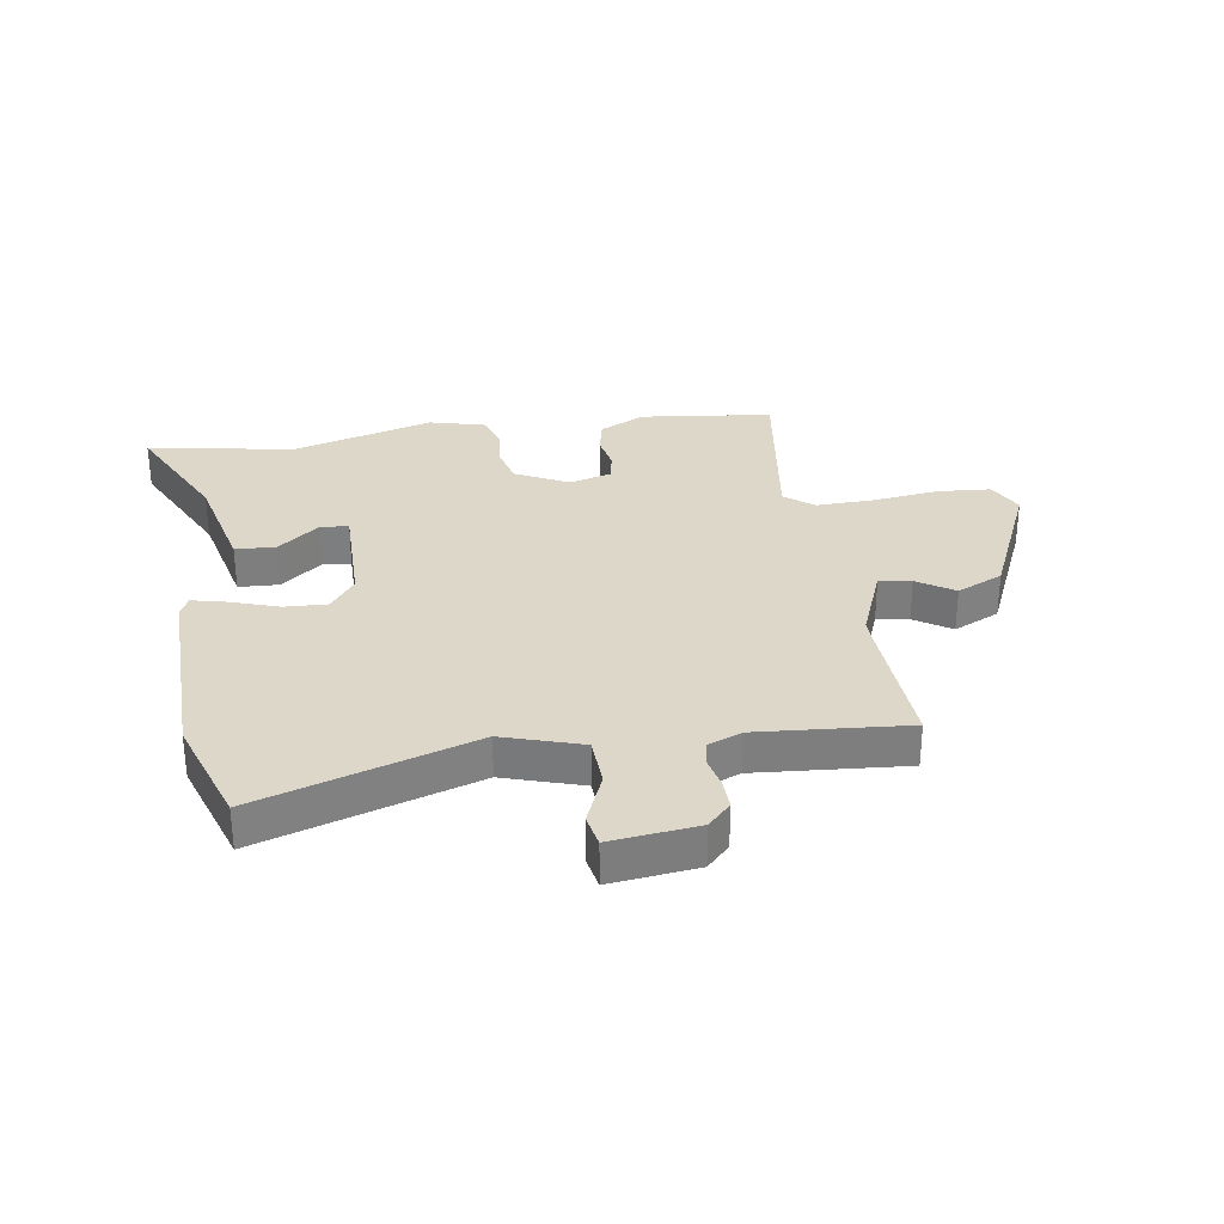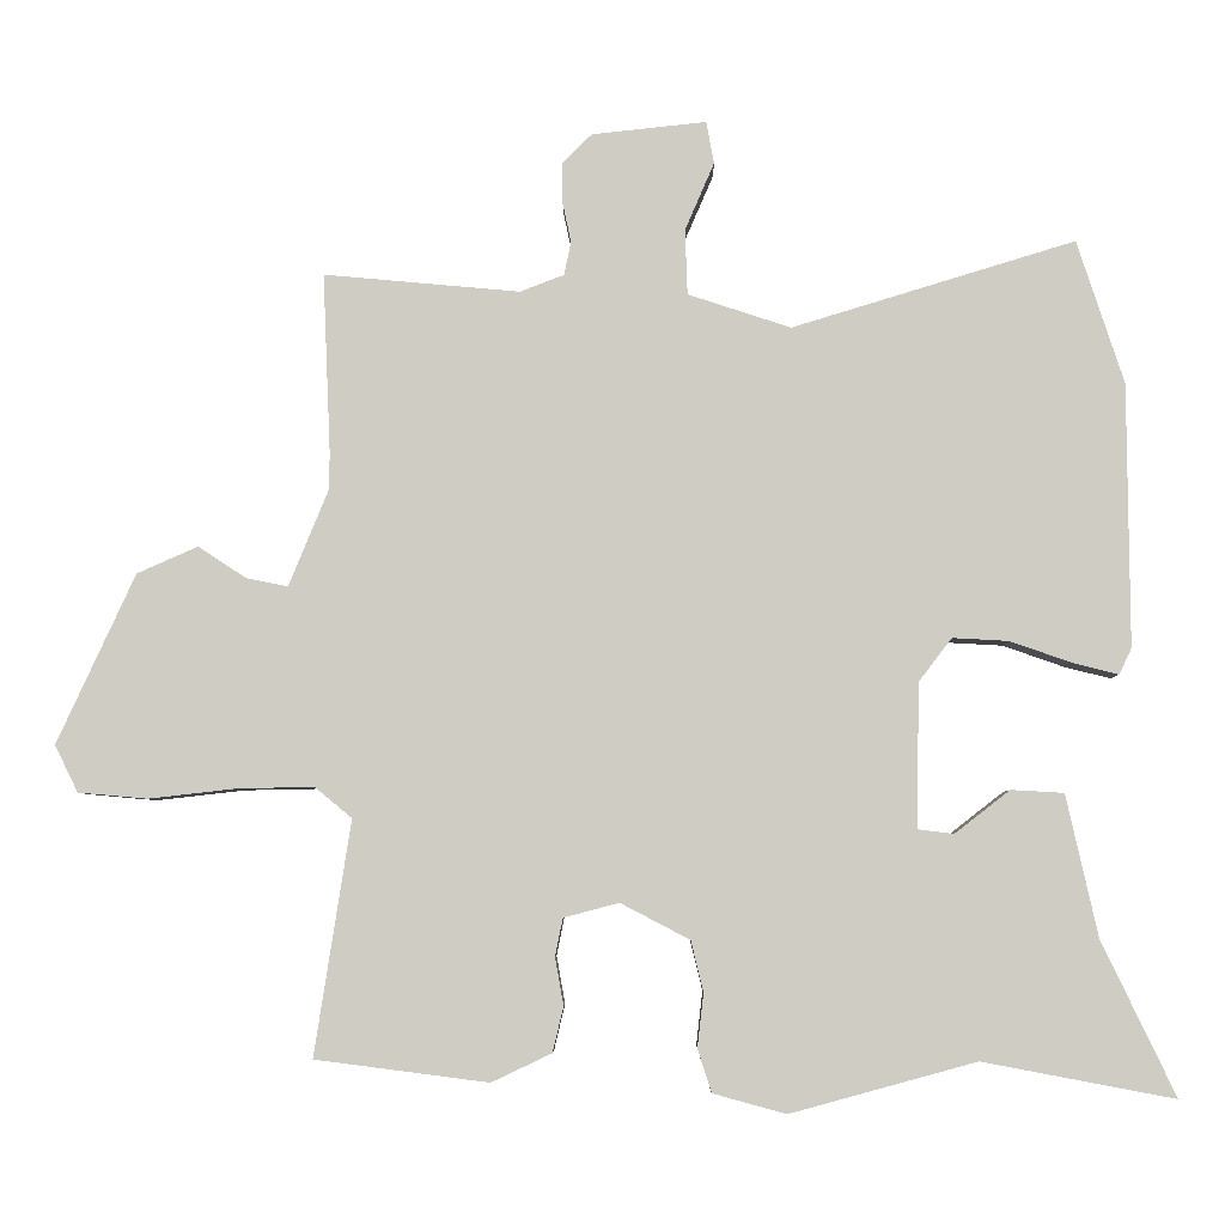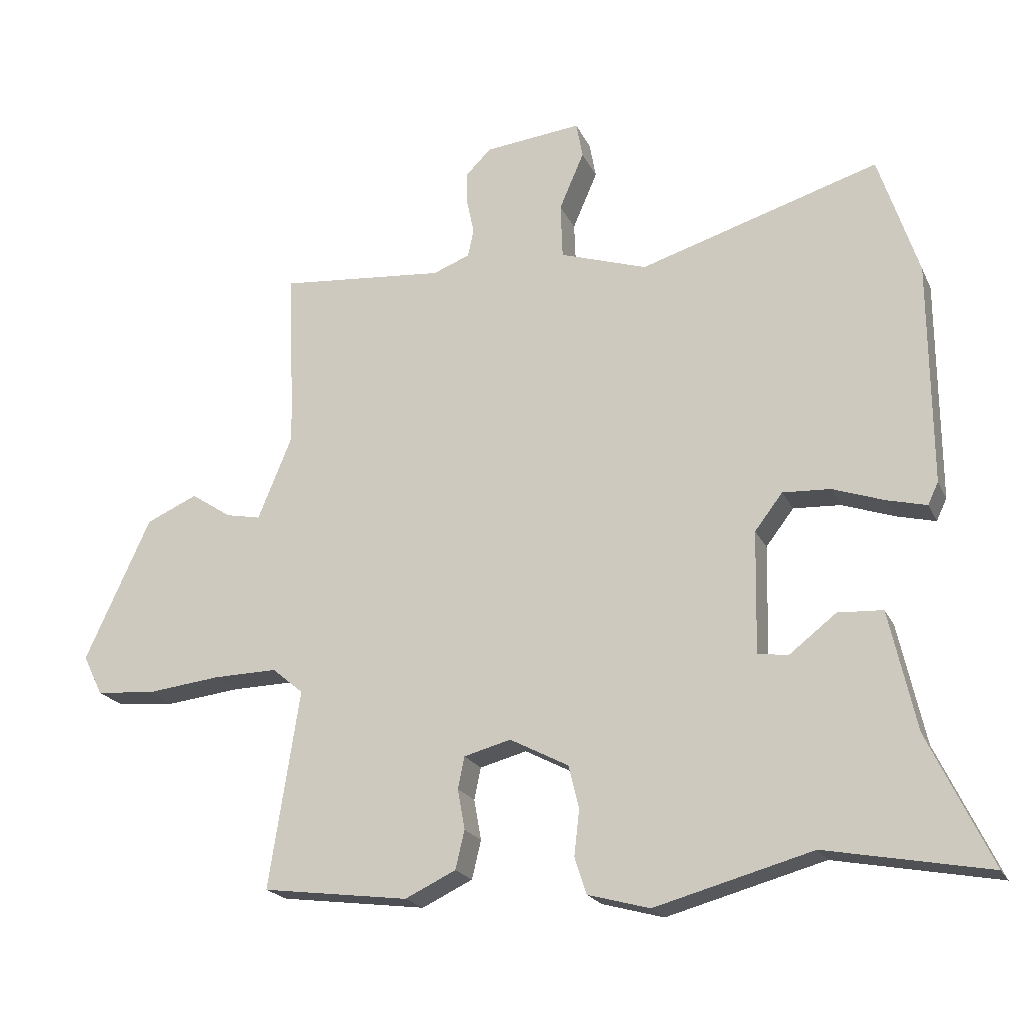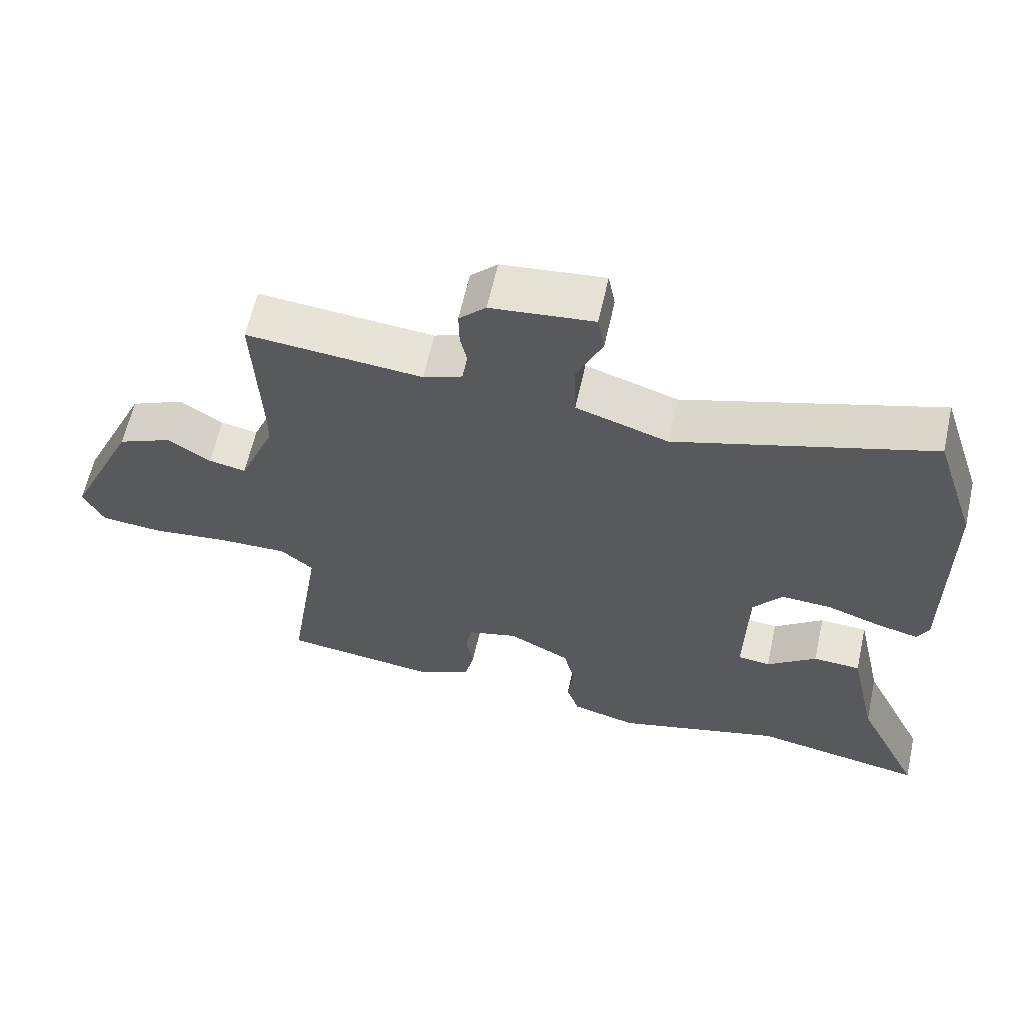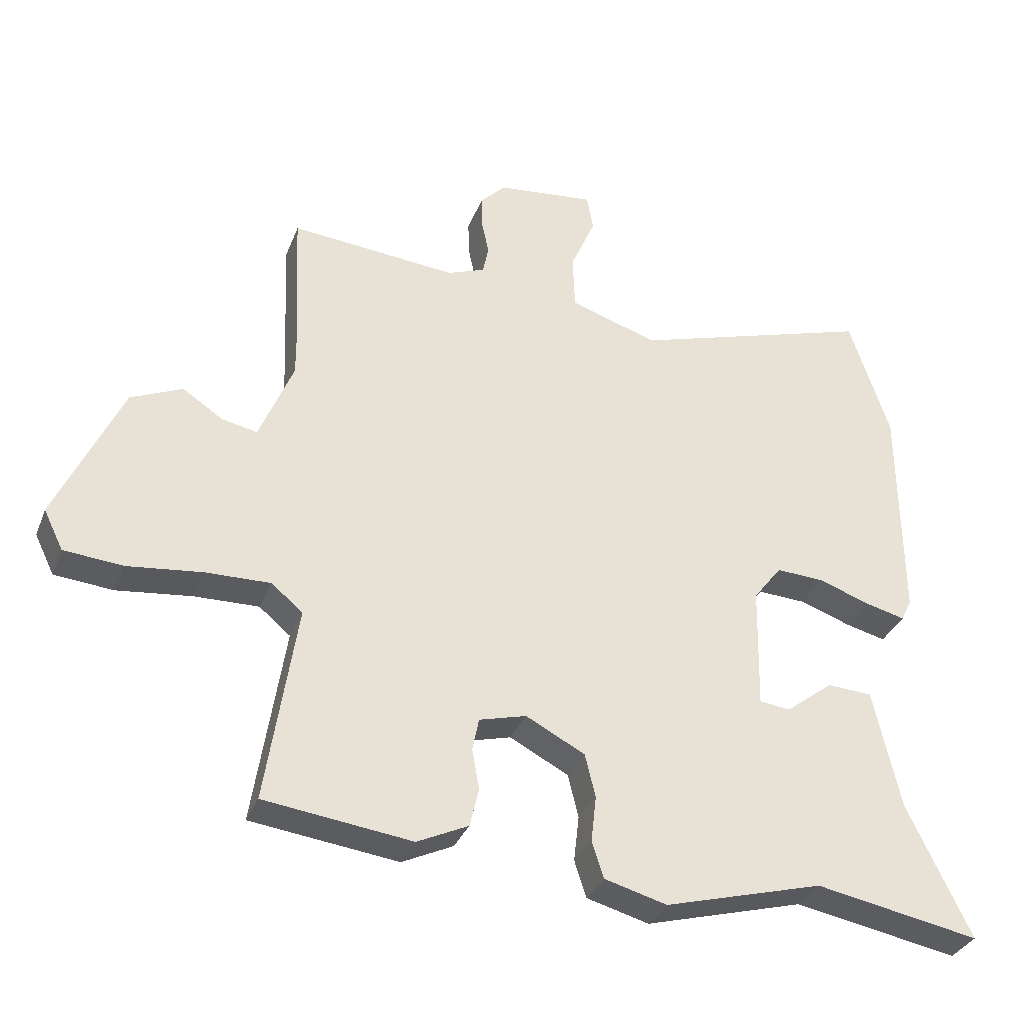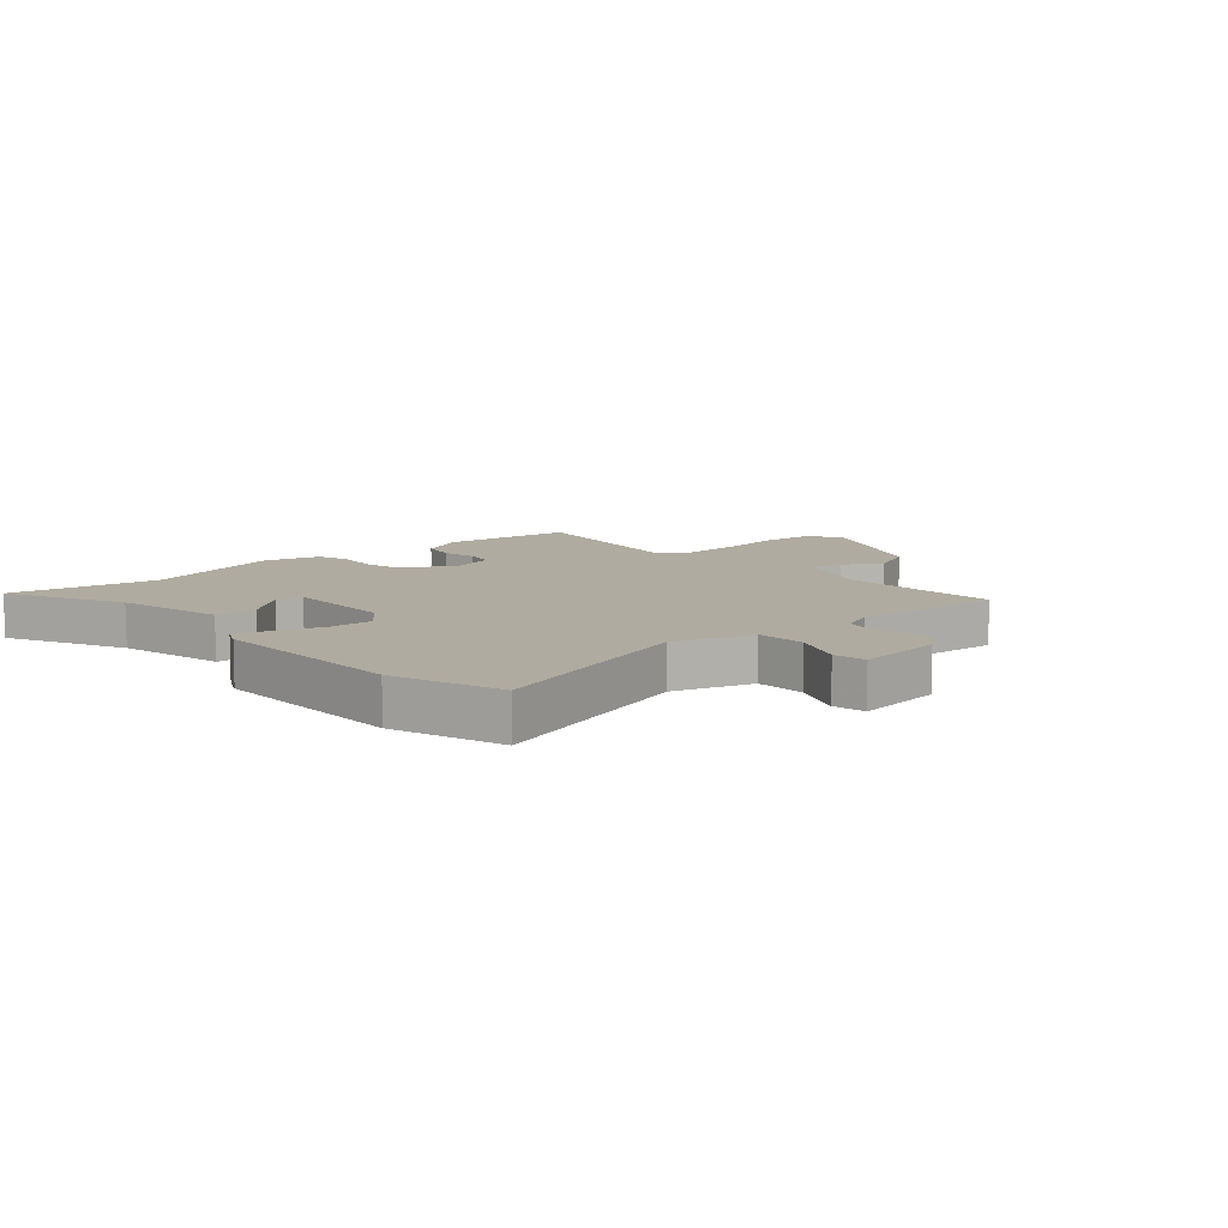
<metadata>
{"format":"obj","ext":"obj","renderer":"f3d","projection":"perspective","resolution":1024,"background":"white","views":[{"elev":30.9,"azim":-9.4,"up":"+Y"},{"elev":-5.5,"azim":-179.4,"up":"+Z"},{"elev":-20.7,"azim":-160.5,"up":"+Z"},{"elev":61.9,"azim":-167.5,"up":"+Z"},{"elev":-33.2,"azim":160.6,"up":"+Z"},{"elev":9.8,"azim":-41.9,"up":"+Y"}]}
</metadata>
<code>
v -0.335 0.07 -0.469
v -0.585 0.07 -0.516
v -0.489 0.07 -0.315
v -0.448 0.07 -0.131
v -0.379 0.07 -0.127
v -0.307 0.07 -0.183
v -0.26 0.07 -0.177
v -0.264 0.07 0.011
v -0.307 0.07 0.067
v -0.38 0.07 0.063
v -0.46 0.07 0.035
v -0.52 0.07 0.02
v -0.536 0.07 0.054
v -0.534 0.07 0.396
v -0.473 0.07 0.583
v -0.104 0.07 0.47
v 0.03 0.07 0.514
v 0.033 0.07 0.599
v -0.005 0.07 0.687
v 0.005 0.07 0.742
v 0.154 0.07 0.726
v 0.193 0.07 0.687
v 0.192 0.07 0.635
v 0.181 0.07 0.583
v 0.19 0.07 0.54
v 0.247 0.07 0.518
v 0.502 0.07 0.541
v 0.492 0.07 0.31
v 0.492 0.07 0.261
v 0.544 0.07 0.134
v 0.598 0.07 0.145
v 0.66 0.07 0.186
v 0.739 0.07 0.151
v 0.84 0.07 -0.069
v 0.81 0.07 -0.13
v 0.72 0.07 -0.138
v 0.606 0.07 -0.125
v 0.507 0.07 -0.123
v 0.459 0.07 -0.163
v 0.506 0.07 -0.467
v 0.281 0.07 -0.496
v 0.203 0.07 -0.459
v 0.189 0.07 -0.4
v 0.2 0.07 -0.338
v 0.19 0.07 -0.289
v 0.118 0.07 -0.27
v 0.028 0.07 -0.317
v 0.012 0.07 -0.383
v 0.02 0.07 -0.453
v 0.002 0.07 -0.509
v -0.093 0.07 -0.535
v -0.335 0 -0.469
v -0.585 0 -0.516
v -0.489 0 -0.315
v -0.448 0 -0.131
v -0.379 0 -0.127
v -0.307 0 -0.183
v -0.26 0 -0.177
v -0.264 0 0.011
v -0.307 0 0.067
v -0.38 0 0.063
v -0.46 0 0.035
v -0.52 0 0.02
v -0.536 0 0.054
v -0.534 0 0.396
v -0.473 0 0.583
v -0.104 0 0.47
v 0.03 0 0.514
v 0.033 0 0.599
v -0.005 0 0.687
v 0.005 0 0.742
v 0.154 0 0.726
v 0.193 0 0.687
v 0.192 0 0.635
v 0.181 0 0.583
v 0.19 0 0.54
v 0.247 0 0.518
v 0.502 0 0.541
v 0.492 0 0.31
v 0.492 0 0.261
v 0.544 0 0.134
v 0.598 0 0.145
v 0.66 0 0.186
v 0.739 0 0.151
v 0.84 0 -0.069
v 0.81 0 -0.13
v 0.72 0 -0.138
v 0.606 0 -0.125
v 0.507 0 -0.123
v 0.459 0 -0.163
v 0.506 0 -0.467
v 0.281 0 -0.496
v 0.203 0 -0.459
v 0.189 0 -0.4
v 0.2 0 -0.338
v 0.19 0 -0.289
v 0.118 0 -0.27
v 0.028 0 -0.317
v 0.012 0 -0.383
v 0.02 0 -0.453
v 0.002 0 -0.509
v -0.093 0 -0.535
f 48 49 50 51
f 47 48 51 1
f 46 47 1 2
f 41 42 43 44
f 39 40 41 44
f 38 39 44 45
f 34 35 36 37
f 34 37 38
f 31 32 33 34
f 30 31 34 38
f 29 30 38 45
f 26 27 28
f 25 26 28 29
f 21 22 23 24
f 19 20 21 24
f 18 19 24 25
f 17 18 25 29
f 13 14 15 16
f 10 11 12 13
f 10 13 16 17
f 3 4 5 6
f 46 2 3 6
f 46 6 7
f 17 29 45 46
f 17 46 7 8
f 9 10 17
f 8 9 17
f 102 101 100 99
f 52 102 99 98
f 53 52 98 97
f 95 94 93 92
f 95 92 91 90
f 96 95 90 89
f 88 87 86 85
f 89 88 85
f 85 84 83 82
f 89 85 82 81
f 96 89 81 80
f 79 78 77
f 80 79 77 76
f 75 74 73 72
f 75 72 71 70
f 76 75 70 69
f 80 76 69 68
f 67 66 65 64
f 64 63 62 61
f 68 67 64 61
f 57 56 55 54
f 57 54 53 97
f 58 57 97
f 97 96 80 68
f 59 58 97 68
f 68 61 60
f 68 60 59
f 1 52 53 2
f 2 53 54 3
f 3 54 55 4
f 4 55 56 5
f 5 56 57 6
f 6 57 58 7
f 7 58 59 8
f 8 59 60 9
f 9 60 61 10
f 10 61 62 11
f 11 62 63 12
f 12 63 64 13
f 13 64 65 14
f 14 65 66 15
f 15 66 67 16
f 16 67 68 17
f 17 68 69 18
f 18 69 70 19
f 19 70 71 20
f 20 71 72 21
f 21 72 73 22
f 22 73 74 23
f 23 74 75 24
f 24 75 76 25
f 25 76 77 26
f 26 77 78 27
f 27 78 79 28
f 28 79 80 29
f 29 80 81 30
f 30 81 82 31
f 31 82 83 32
f 32 83 84 33
f 33 84 85 34
f 34 85 86 35
f 35 86 87 36
f 36 87 88 37
f 37 88 89 38
f 38 89 90 39
f 39 90 91 40
f 40 91 92 41
f 41 92 93 42
f 42 93 94 43
f 43 94 95 44
f 44 95 96 45
f 45 96 97 46
f 46 97 98 47
f 47 98 99 48
f 48 99 100 49
f 49 100 101 50
f 50 101 102 51
f 51 102 52 1

</code>
